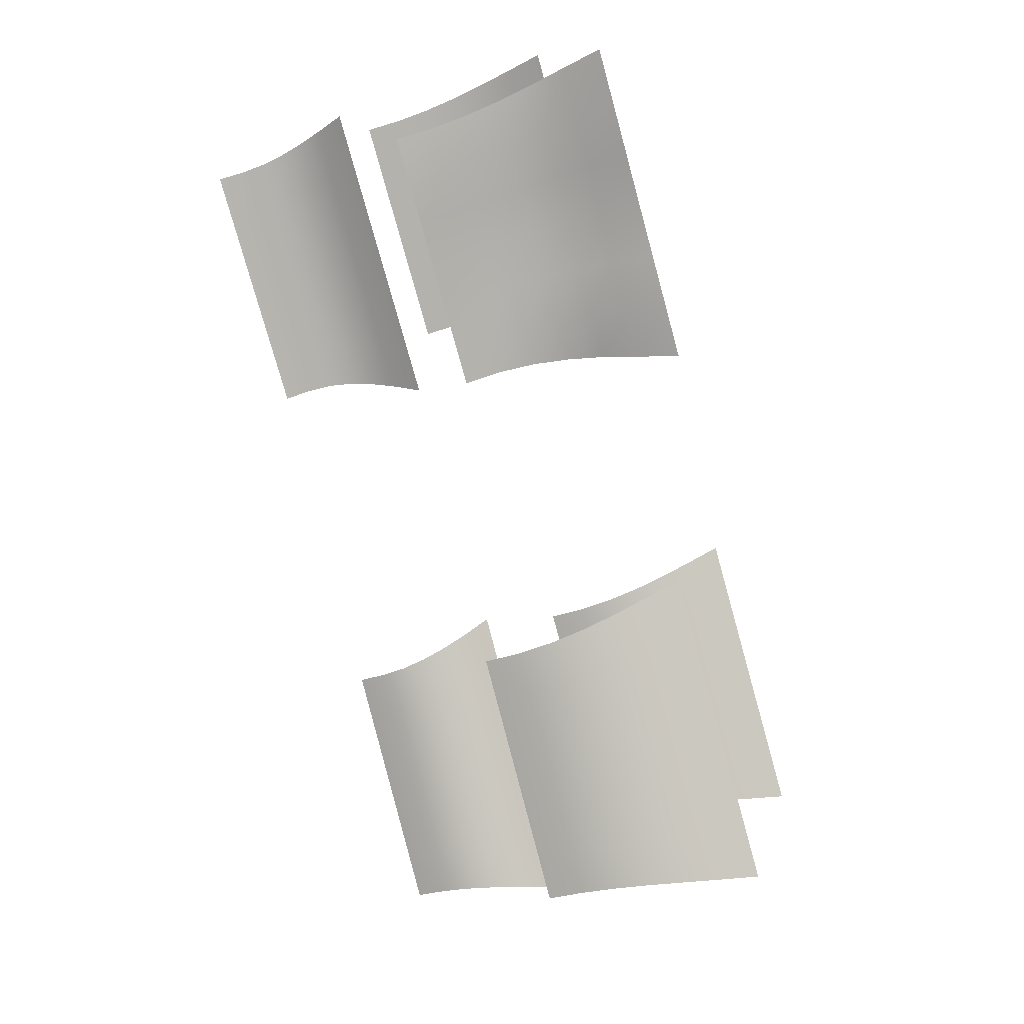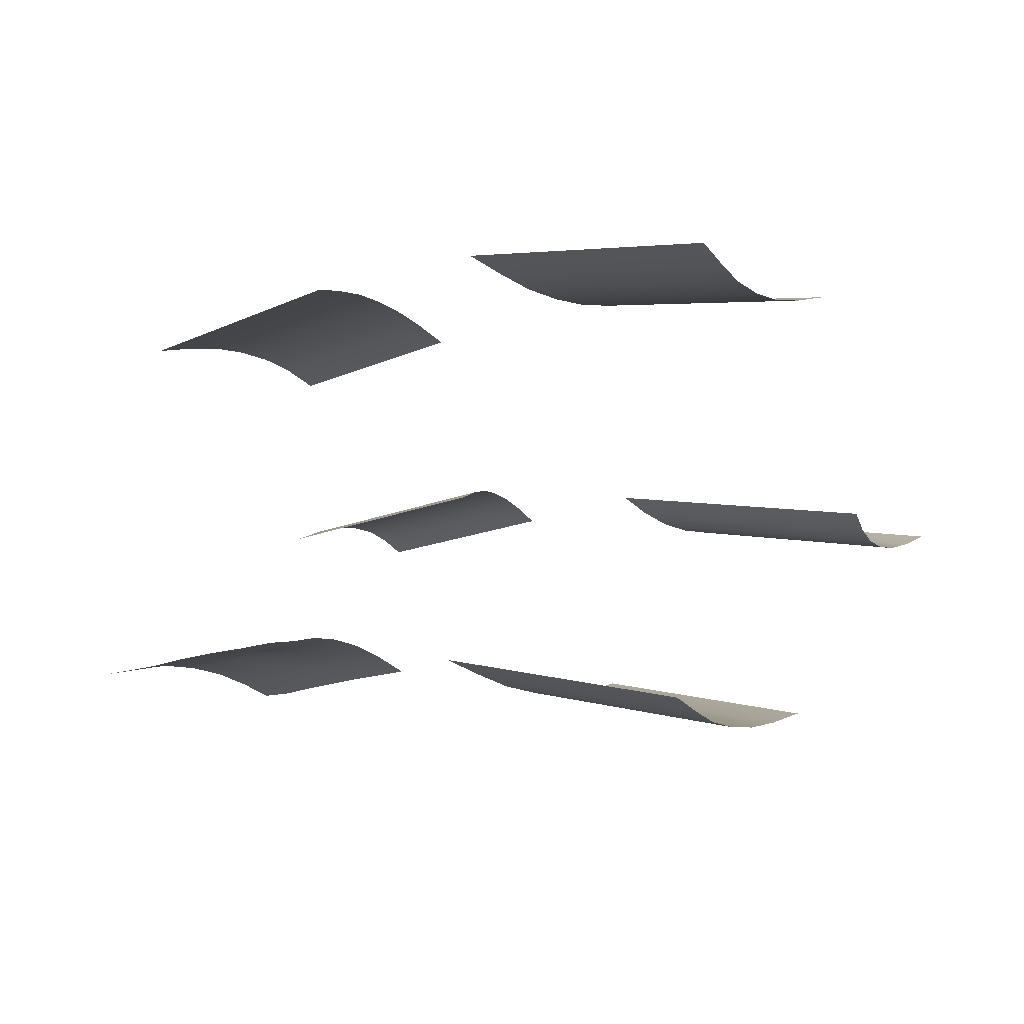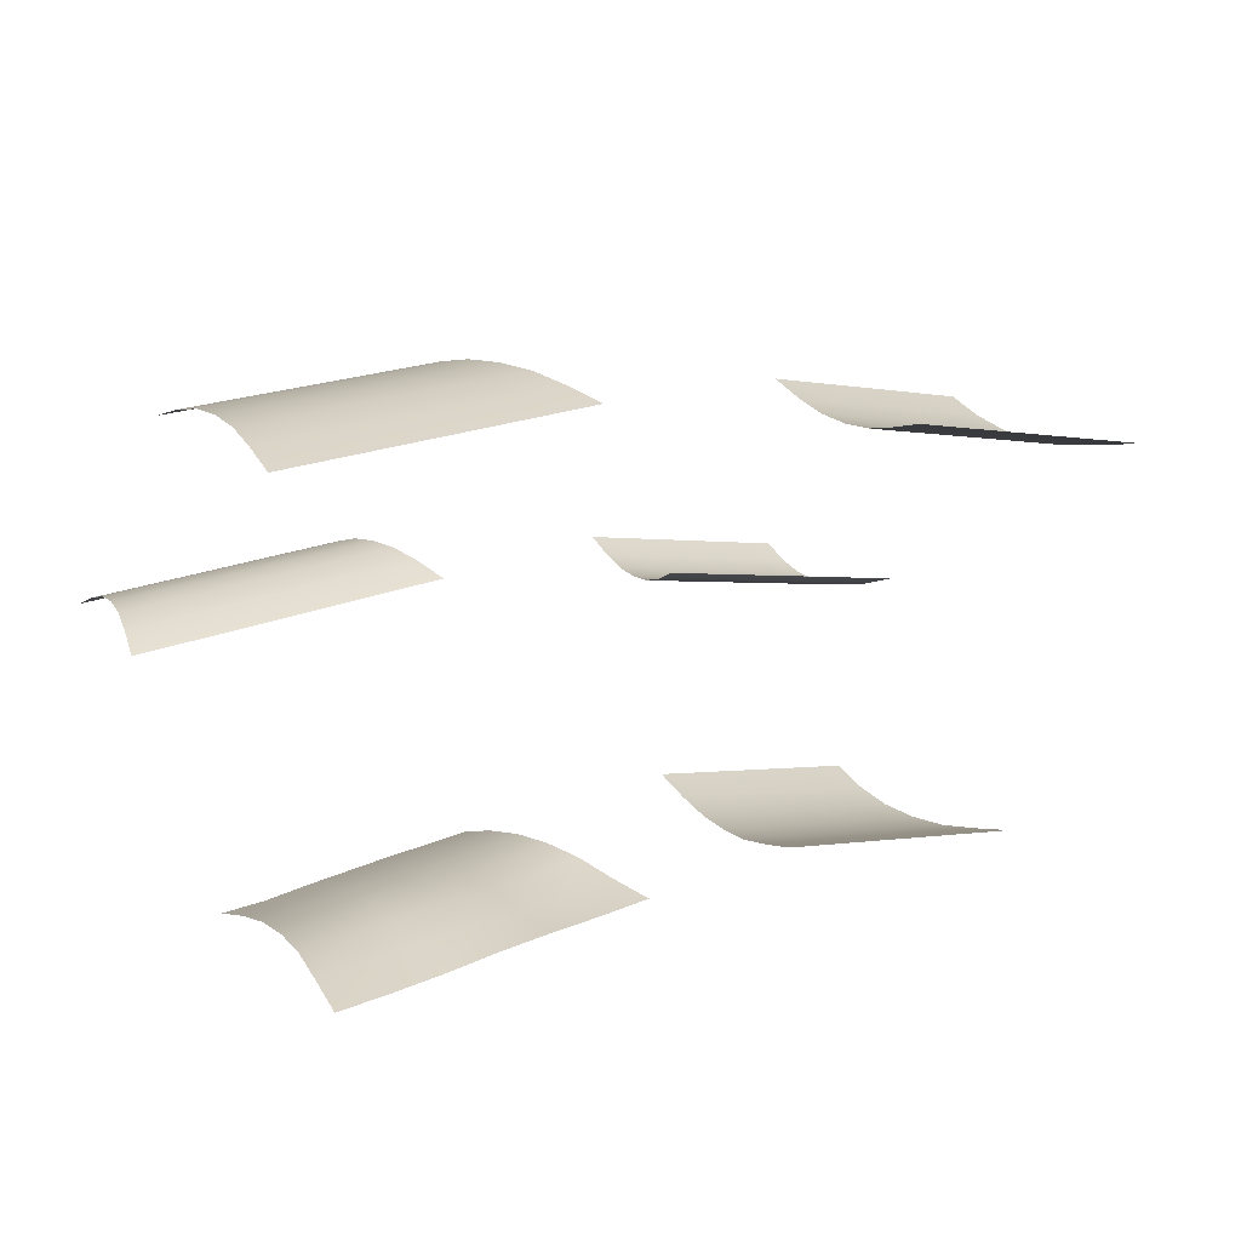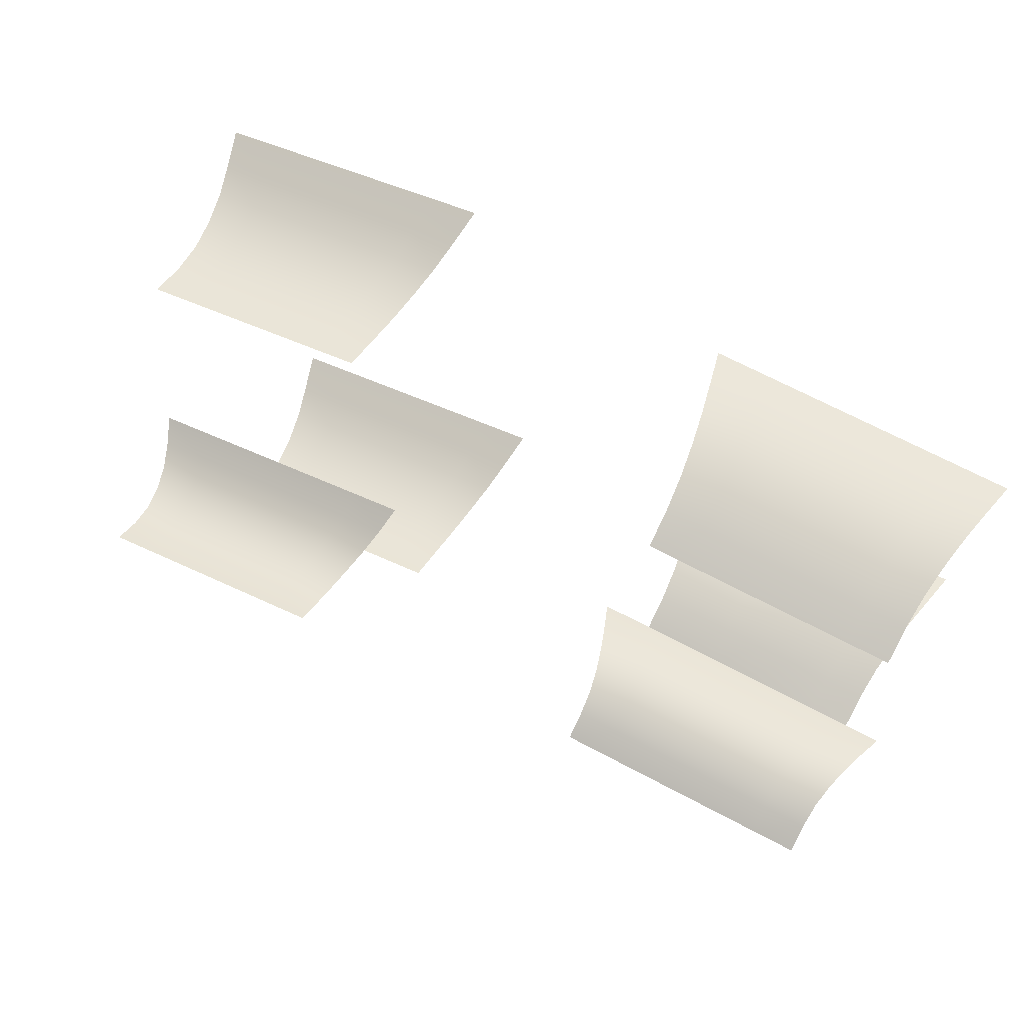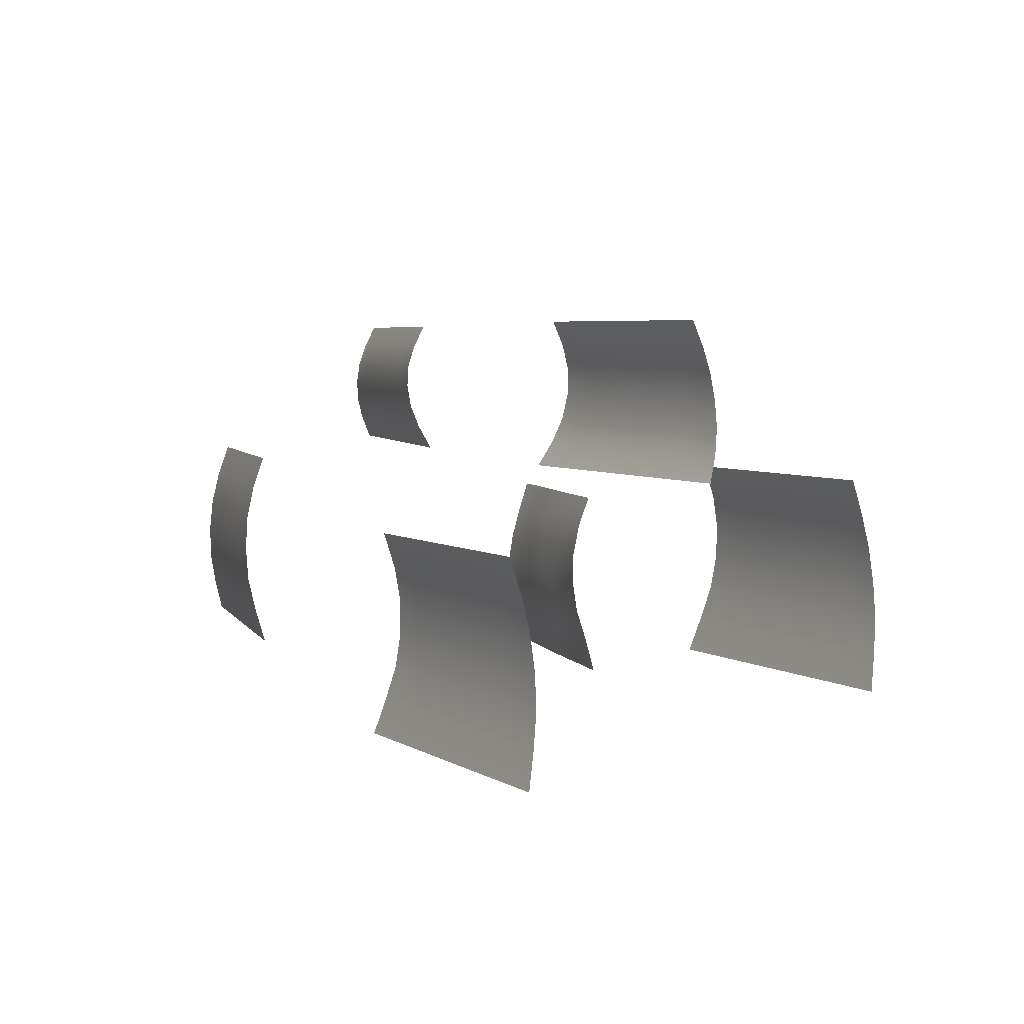
<metadata>
{"format":"obj","ext":"obj","renderer":"f3d","projection":"perspective","resolution":1024,"background":"white","views":[{"elev":-76.0,"azim":-74.6,"up":"+Z"},{"elev":-13.6,"azim":45.6,"up":"+Z"},{"elev":19.3,"azim":-39.9,"up":"+Z"},{"elev":68.8,"azim":-152.1,"up":"+Z"},{"elev":5.1,"azim":72.3,"up":"+Y"}]}
</metadata>
<code>
g Parus
v -5.503 -2.724 0.06599
v -3.452 -1.817 0.4942
v -3.669 -2.724 0.06599
v -5.178 -1.816 0.4942
v -1.726 -1.817 0.4942
v -1.834 -2.724 0.06599
v 4.986e-07 -1.817 0.4942
v 3.965e-07 -2.724 0.06599
v 1.726 -1.817 0.4942
v 1.834 -2.724 0.06599
v 3.452 -1.817 0.4942
v 3.669 -2.724 0.06599
v 5.178 -1.816 0.4942
v 5.503 -2.724 0.06599
v -3.259 -0.9472 0.7673
v -4.888 -0.9461 0.7673
v -1.629 -0.9479 0.7673
v 5.651e-07 -0.9481 0.7673
v 1.629 -0.9479 0.7673
v 3.259 -0.9472 0.7673
v 4.888 -0.9461 0.7673
v -3.106 -0.1189 0.8458
v -4.66 -0.1184 0.8458
v -1.553 -0.1191 0.8458
v 5.794e-07 -0.1192 0.8458
v 1.553 -0.1191 0.8458
v 3.106 -0.1189 0.8458
v 4.66 -0.1184 0.8458
v -3.003 0.6931 0.7673
v -4.504 0.6932 0.7673
v -1.501 0.6931 0.7673
v 5.488e-07 0.6931 0.7673
v 1.501 0.6931 0.7673
v 3.003 0.6931 0.7673
v 4.504 0.6932 0.7673
v -2.961 1.514 0.4942
v -4.441 1.514 0.4942
v -1.48 1.514 0.4942
v 4.603e-07 1.514 0.4942
v 1.48 1.514 0.4942
v 2.961 1.514 0.4942
v 4.441 1.514 0.4942
v -2.96 2.382 0.06599
v -4.441 2.382 0.06599
v -1.48 2.382 0.06599
v 3.259e-07 2.382 0.06599
v 1.48 2.382 0.06599
v 2.96 2.382 0.06599
v 4.441 2.382 0.06599
v -5.52 -10.65 7.241
v -3.492 -9.373 7.566
v -3.685 -10.65 7.241
v -5.232 -9.372 7.566
v -1.753 -9.373 7.567
v -1.849 -10.65 7.241
v -0.0131 -9.373 7.567
v -0.0131 -10.65 7.241
v 1.727 -9.373 7.567
v 1.823 -10.65 7.241
v 3.466 -9.373 7.566
v 3.658 -10.65 7.241
v 5.206 -9.372 7.566
v 5.494 -10.65 7.241
v -3.31 -8.11 7.808
v -4.958 -8.109 7.807
v -1.661 -8.111 7.809
v -0.0131 -8.112 7.81
v 1.635 -8.111 7.809
v 3.284 -8.11 7.808
v 4.932 -8.109 7.807
v -3.156 -6.846 7.853
v -4.728 -6.844 7.851
v -1.585 -6.847 7.854
v -0.0131 -6.847 7.855
v 1.559 -6.847 7.854
v 3.13 -6.846 7.853
v 4.702 -6.844 7.851
v -3.042 -5.586 7.748
v -4.557 -5.585 7.747
v -1.528 -5.587 7.749
v -0.0131 -5.587 7.749
v 1.501 -5.587 7.749
v 3.016 -5.586 7.748
v 4.531 -5.585 7.747
v -2.98 -4.339 7.463
v -4.464 -4.339 7.463
v -1.497 -4.339 7.463
v -0.0131 -4.339 7.463
v 1.47 -4.339 7.463
v 2.954 -4.339 7.463
v 4.438 -4.339 7.463
v -2.974 -3.103 7.035
v -4.454 -3.103 7.035
v -1.493 -3.103 7.035
v -0.0131 -3.103 7.035
v 1.467 -3.103 7.035
v 2.947 -3.103 7.035
v 4.428 -3.103 7.035
v -5.506 -12.65 -7.268
v -3.478 -11.3 -7.003
v -3.67 -12.65 -7.307
v -5.217 -11.3 -6.925
v -1.738 -11.3 -7.014
v -1.834 -12.65 -7.311
v 0.001651 -11.3 -6.949
v 0.001651 -12.65 -7.261
v 1.741 -11.3 -7.069
v 1.843 -12.65 -7.264
v 3.481 -11.3 -7.153
v 3.684 -12.65 -7.31
v 5.221 -11.3 -7.052
v 5.516 -12.65 -7.319
v -3.295 -10.07 -6.754
v -4.943 -10.07 -6.679
v -1.647 -10.07 -6.725
v 0.001651 -10.07 -6.689
v 1.65 -10.07 -6.806
v 3.298 -10.07 -6.852
v 4.947 -10.07 -6.737
v -3.142 -8.832 -6.716
v -4.713 -8.832 -6.667
v -1.57 -8.832 -6.646
v 0.001651 -8.832 -6.64
v 1.573 -8.832 -6.72
v 3.145 -8.832 -6.728
v 4.717 -8.832 -6.627
v -3.027 -7.596 -6.839
v -4.542 -7.596 -6.812
v -1.513 -7.596 -6.753
v 0.001651 -7.596 -6.743
v 1.516 -7.596 -6.758
v 3.031 -7.596 -6.755
v 4.545 -7.596 -6.707
v -2.965 -6.361 -7.141
v -4.449 -6.361 -7.116
v -1.482 -6.361 -7.057
v 0.001651 -6.361 -7.019
v 1.485 -6.361 -6.985
v 2.969 -6.361 -6.992
v 4.452 -6.361 -6.997
v -2.959 -5.125 -7.544
v -4.439 -5.125 -7.494
v -1.479 -5.125 -7.489
v 0.001651 -5.125 -7.462
v 1.482 -5.125 -7.436
v 2.962 -5.125 -7.441
v 4.442 -5.125 -7.439
v 27.05 -12.57 2.741
v 25 -11.3 2.866
v 25.26 -12.57 3.154
v 26.69 -11.3 2.475
v 23.3 -11.3 3.257
v 23.47 -12.57 3.567
v 21.61 -11.3 3.649
v 21.68 -12.57 3.98
v 19.91 -11.3 4.04
v 19.89 -12.57 4.393
v 18.22 -11.3 4.431
v 18.1 -12.57 4.805
v 16.52 -11.3 4.823
v 16.32 -12.57 5.218
v 24.76 -10.07 2.641
v 26.36 -10.07 2.27
v 23.15 -10.07 3.012
v 21.54 -10.07 3.383
v 19.94 -10.07 3.753
v 18.33 -10.07 4.124
v 16.73 -10.07 4.495
v 24.59 -8.833 2.599
v 26.12 -8.833 2.246
v 23.06 -8.833 2.953
v 21.53 -8.833 3.306
v 19.99 -8.833 3.66
v 18.46 -8.833 4.013
v 16.93 -8.833 4.367
v 24.5 -7.597 2.701
v 25.97 -7.597 2.361
v 23.02 -7.597 3.042
v 21.54 -7.597 3.383
v 20.07 -7.597 3.723
v 18.59 -7.597 4.064
v 17.12 -7.597 4.405
v 24.5 -6.362 2.981
v 25.94 -6.362 2.648
v 23.05 -6.362 3.315
v 21.61 -6.362 3.649
v 20.16 -6.362 3.982
v 18.71 -6.362 4.316
v 17.27 -6.362 4.65
v 24.59 -5.083 3.4
v 26.03 -5.083 3.067
v 23.14 -5.083 3.733
v 21.7 -5.083 4.066
v 20.26 -5.083 4.399
v 18.82 -5.083 4.732
v 17.37 -5.083 5.065
v 25.5 -2.925 -4.128
v 23.41 -2.017 -4.084
v 23.72 -2.925 -3.716
v 25.09 -2.017 -4.472
v 21.73 -2.017 -3.696
v 21.93 -2.925 -3.303
v 20.04 -2.017 -3.308
v 20.14 -2.925 -2.89
v 18.36 -2.017 -2.919
v 18.35 -2.925 -2.478
v 16.68 -2.017 -2.531
v 16.57 -2.925 -2.065
v 15 -2.017 -2.143
v 14.78 -2.925 -1.652
v 23.16 -1.109 -4.307
v 24.75 -1.109 -4.673
v 21.57 -1.109 -3.94
v 19.98 -1.109 -3.574
v 18.4 -1.109 -3.207
v 16.81 -1.109 -2.841
v 15.22 -1.109 -2.474
v 22.99 -0.2014 -4.349
v 24.51 -0.2014 -4.698
v 21.48 -0.2014 -4
v 19.97 -0.2014 -3.65
v 18.45 -0.2014 -3.301
v 16.94 -0.2014 -2.951
v 15.43 -0.2014 -2.602
v 22.91 0.7066 -4.249
v 24.37 0.7066 -4.587
v 21.45 0.7066 -3.912
v 19.98 0.7066 -3.574
v 18.52 0.7066 -3.236
v 17.06 0.7066 -2.898
v 15.59 0.7066 -2.561
v 22.93 1.615 -3.974
v 24.37 1.615 -4.307
v 21.49 1.615 -3.641
v 20.04 1.615 -3.308
v 18.6 1.615 -2.975
v 17.16 1.615 -2.642
v 15.72 1.615 -2.309
v 23.03 2.523 -3.556
v 24.47 2.523 -3.889
v 21.58 2.523 -3.223
v 20.14 2.523 -2.89
v 18.7 2.523 -2.557
v 17.26 2.523 -2.224
v 15.81 2.523 -1.891
v 23.89 -10.62 -11.12
v 21.84 -9.326 -10.99
v 22.11 -10.62 -10.7
v 23.54 -9.326 -11.38
v 20.15 -9.326 -10.6
v 20.32 -10.62 -10.29
v 18.45 -9.326 -10.21
v 18.53 -10.62 -9.877
v 16.76 -9.326 -9.817
v 16.74 -10.62 -9.464
v 15.06 -9.326 -9.425
v 14.95 -10.62 -9.051
v 13.37 -9.326 -9.034
v 13.16 -10.62 -8.638
v 21.6 -8.09 -11.22
v 23.21 -8.09 -11.59
v 20 -8.09 -10.85
v 18.39 -8.09 -10.47
v 16.78 -8.09 -10.1
v 15.18 -8.09 -9.733
v 13.57 -8.09 -9.362
v 21.44 -6.854 -11.26
v 22.97 -6.854 -11.61
v 19.9 -6.854 -10.9
v 18.37 -6.854 -10.55
v 16.84 -6.854 -10.2
v 15.31 -6.854 -9.844
v 13.78 -6.854 -9.49
v 21.34 -5.618 -11.16
v 22.82 -5.618 -11.5
v 19.87 -5.618 -10.81
v 18.39 -5.618 -10.47
v 16.91 -5.618 -10.13
v 15.44 -5.618 -9.793
v 13.96 -5.618 -9.452
v 21.34 -4.382 -10.88
v 22.79 -4.382 -11.21
v 19.9 -4.382 -10.54
v 18.45 -4.382 -10.21
v 17.01 -4.382 -9.874
v 15.56 -4.382 -9.541
v 14.12 -4.382 -9.207
v 21.43 -3.146 -10.46
v 22.87 -3.146 -10.79
v 19.99 -3.146 -10.12
v 18.55 -3.146 -9.791
v 17.11 -3.146 -9.458
v 15.66 -3.146 -9.125
v 14.22 -3.146 -8.792
g Parus_0
f 3 2 1
f 4 1 2
f 2 3 5
f 6 5 3
f 5 6 7
f 8 7 6
f 7 8 9
f 10 9 8
f 9 10 11
f 12 11 10
f 11 12 13
f 14 13 12
f 2 15 4
f 16 4 15
f 5 17 2
f 15 2 17
f 7 18 5
f 17 5 18
f 9 19 7
f 18 7 19
f 11 20 9
f 19 9 20
f 13 21 11
f 20 11 21
f 15 22 16
f 23 16 22
f 17 24 15
f 22 15 24
f 18 25 17
f 24 17 25
f 19 26 18
f 25 18 26
f 20 27 19
f 26 19 27
f 21 28 20
f 27 20 28
f 22 29 23
f 30 23 29
f 24 31 22
f 29 22 31
f 25 32 24
f 31 24 32
f 26 33 25
f 32 25 33
f 27 34 26
f 33 26 34
f 28 35 27
f 34 27 35
f 29 36 30
f 37 30 36
f 31 38 29
f 36 29 38
f 32 39 31
f 38 31 39
f 33 40 32
f 39 32 40
f 34 41 33
f 40 33 41
f 35 42 34
f 41 34 42
f 36 43 37
f 44 37 43
f 38 45 36
f 43 36 45
f 39 46 38
f 45 38 46
f 40 47 39
f 46 39 47
f 41 48 40
f 47 40 48
f 42 49 41
f 48 41 49
f 52 51 50
f 53 50 51
f 51 52 54
f 55 54 52
f 54 55 56
f 57 56 55
f 56 57 58
f 59 58 57
f 58 59 60
f 61 60 59
f 60 61 62
f 63 62 61
f 51 64 53
f 65 53 64
f 54 66 51
f 64 51 66
f 56 67 54
f 66 54 67
f 58 68 56
f 67 56 68
f 60 69 58
f 68 58 69
f 62 70 60
f 69 60 70
f 64 71 65
f 72 65 71
f 66 73 64
f 71 64 73
f 67 74 66
f 73 66 74
f 68 75 67
f 74 67 75
f 69 76 68
f 75 68 76
f 70 77 69
f 76 69 77
f 71 78 72
f 79 72 78
f 73 80 71
f 78 71 80
f 74 81 73
f 80 73 81
f 75 82 74
f 81 74 82
f 76 83 75
f 82 75 83
f 77 84 76
f 83 76 84
f 78 85 79
f 86 79 85
f 80 87 78
f 85 78 87
f 81 88 80
f 87 80 88
f 82 89 81
f 88 81 89
f 83 90 82
f 89 82 90
f 84 91 83
f 90 83 91
f 85 92 86
f 93 86 92
f 87 94 85
f 92 85 94
f 88 95 87
f 94 87 95
f 89 96 88
f 95 88 96
f 90 97 89
f 96 89 97
f 91 98 90
f 97 90 98
f 101 100 99
f 102 99 100
f 100 101 103
f 104 103 101
f 103 104 105
f 106 105 104
f 105 106 107
f 108 107 106
f 107 108 109
f 110 109 108
f 109 110 111
f 112 111 110
f 100 113 102
f 114 102 113
f 103 115 100
f 113 100 115
f 105 116 103
f 115 103 116
f 107 117 105
f 116 105 117
f 109 118 107
f 117 107 118
f 111 119 109
f 118 109 119
f 113 120 114
f 121 114 120
f 115 122 113
f 120 113 122
f 116 123 115
f 122 115 123
f 117 124 116
f 123 116 124
f 118 125 117
f 124 117 125
f 119 126 118
f 125 118 126
f 120 127 121
f 128 121 127
f 122 129 120
f 127 120 129
f 123 130 122
f 129 122 130
f 124 131 123
f 130 123 131
f 125 132 124
f 131 124 132
f 126 133 125
f 132 125 133
f 127 134 128
f 135 128 134
f 129 136 127
f 134 127 136
f 130 137 129
f 136 129 137
f 131 138 130
f 137 130 138
f 132 139 131
f 138 131 139
f 133 140 132
f 139 132 140
f 134 141 135
f 142 135 141
f 136 143 134
f 141 134 143
f 137 144 136
f 143 136 144
f 138 145 137
f 144 137 145
f 139 146 138
f 145 138 146
f 140 147 139
f 146 139 147
f 150 149 148
f 151 148 149
f 149 150 152
f 153 152 150
f 152 153 154
f 155 154 153
f 154 155 156
f 157 156 155
f 156 157 158
f 159 158 157
f 158 159 160
f 161 160 159
f 149 162 151
f 163 151 162
f 152 164 149
f 162 149 164
f 154 165 152
f 164 152 165
f 156 166 154
f 165 154 166
f 158 167 156
f 166 156 167
f 160 168 158
f 167 158 168
f 162 169 163
f 170 163 169
f 164 171 162
f 169 162 171
f 165 172 164
f 171 164 172
f 166 173 165
f 172 165 173
f 167 174 166
f 173 166 174
f 168 175 167
f 174 167 175
f 169 176 170
f 177 170 176
f 171 178 169
f 176 169 178
f 172 179 171
f 178 171 179
f 173 180 172
f 179 172 180
f 174 181 173
f 180 173 181
f 175 182 174
f 181 174 182
f 176 183 177
f 184 177 183
f 178 185 176
f 183 176 185
f 179 186 178
f 185 178 186
f 180 187 179
f 186 179 187
f 181 188 180
f 187 180 188
f 182 189 181
f 188 181 189
f 183 190 184
f 191 184 190
f 185 192 183
f 190 183 192
f 186 193 185
f 192 185 193
f 187 194 186
f 193 186 194
f 188 195 187
f 194 187 195
f 189 196 188
f 195 188 196
f 199 198 197
f 200 197 198
f 198 199 201
f 202 201 199
f 201 202 203
f 204 203 202
f 203 204 205
f 206 205 204
f 205 206 207
f 208 207 206
f 207 208 209
f 210 209 208
f 198 211 200
f 212 200 211
f 201 213 198
f 211 198 213
f 203 214 201
f 213 201 214
f 205 215 203
f 214 203 215
f 207 216 205
f 215 205 216
f 209 217 207
f 216 207 217
f 211 218 212
f 219 212 218
f 213 220 211
f 218 211 220
f 214 221 213
f 220 213 221
f 215 222 214
f 221 214 222
f 216 223 215
f 222 215 223
f 217 224 216
f 223 216 224
f 218 225 219
f 226 219 225
f 220 227 218
f 225 218 227
f 221 228 220
f 227 220 228
f 222 229 221
f 228 221 229
f 223 230 222
f 229 222 230
f 224 231 223
f 230 223 231
f 225 232 226
f 233 226 232
f 227 234 225
f 232 225 234
f 228 235 227
f 234 227 235
f 229 236 228
f 235 228 236
f 230 237 229
f 236 229 237
f 231 238 230
f 237 230 238
f 232 239 233
f 240 233 239
f 234 241 232
f 239 232 241
f 235 242 234
f 241 234 242
f 236 243 235
f 242 235 243
f 237 244 236
f 243 236 244
f 238 245 237
f 244 237 245
f 248 247 246
f 249 246 247
f 247 248 250
f 251 250 248
f 250 251 252
f 253 252 251
f 252 253 254
f 255 254 253
f 254 255 256
f 257 256 255
f 256 257 258
f 259 258 257
f 247 260 249
f 261 249 260
f 250 262 247
f 260 247 262
f 252 263 250
f 262 250 263
f 254 264 252
f 263 252 264
f 256 265 254
f 264 254 265
f 258 266 256
f 265 256 266
f 260 267 261
f 268 261 267
f 262 269 260
f 267 260 269
f 263 270 262
f 269 262 270
f 264 271 263
f 270 263 271
f 265 272 264
f 271 264 272
f 266 273 265
f 272 265 273
f 267 274 268
f 275 268 274
f 269 276 267
f 274 267 276
f 270 277 269
f 276 269 277
f 271 278 270
f 277 270 278
f 272 279 271
f 278 271 279
f 273 280 272
f 279 272 280
f 274 281 275
f 282 275 281
f 276 283 274
f 281 274 283
f 277 284 276
f 283 276 284
f 278 285 277
f 284 277 285
f 279 286 278
f 285 278 286
f 280 287 279
f 286 279 287
f 281 288 282
f 289 282 288
f 283 290 281
f 288 281 290
f 284 291 283
f 290 283 291
f 285 292 284
f 291 284 292
f 286 293 285
f 292 285 293
f 287 294 286
f 293 286 294

</code>
